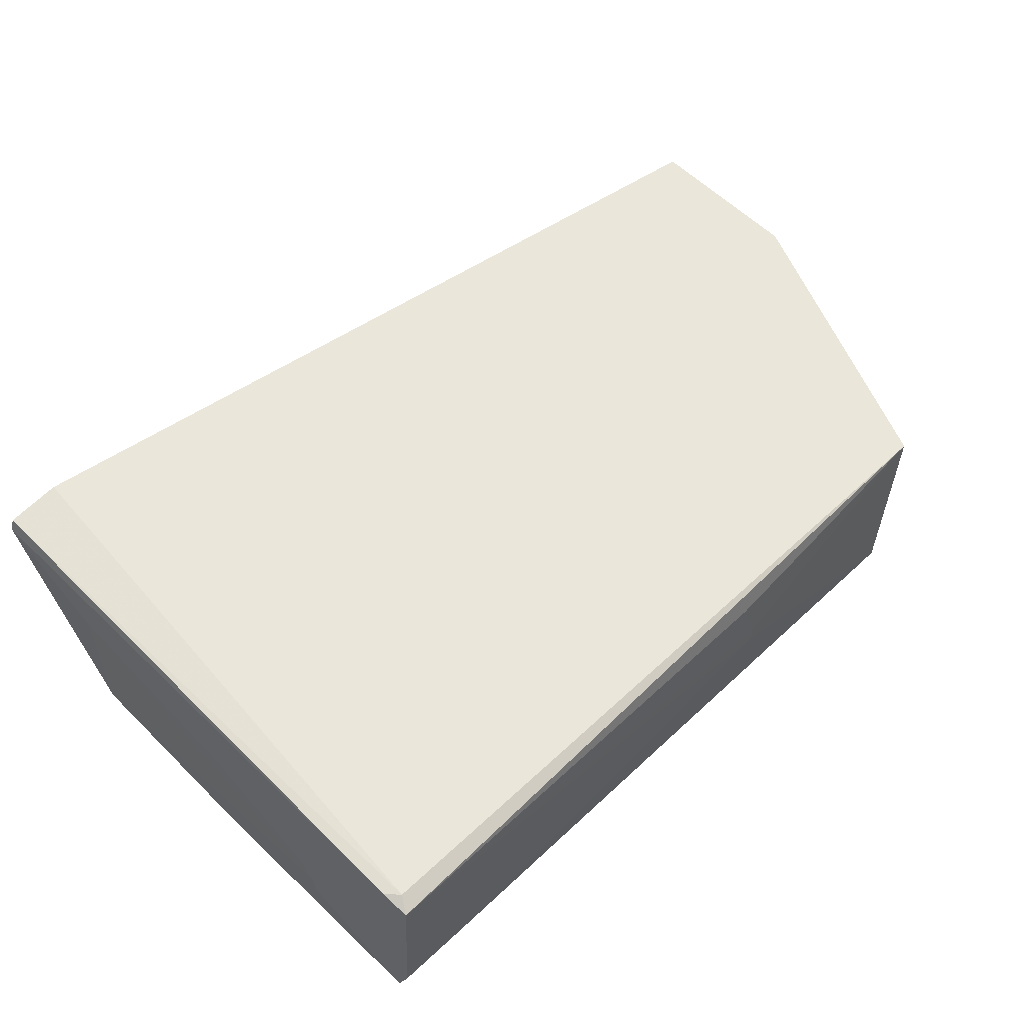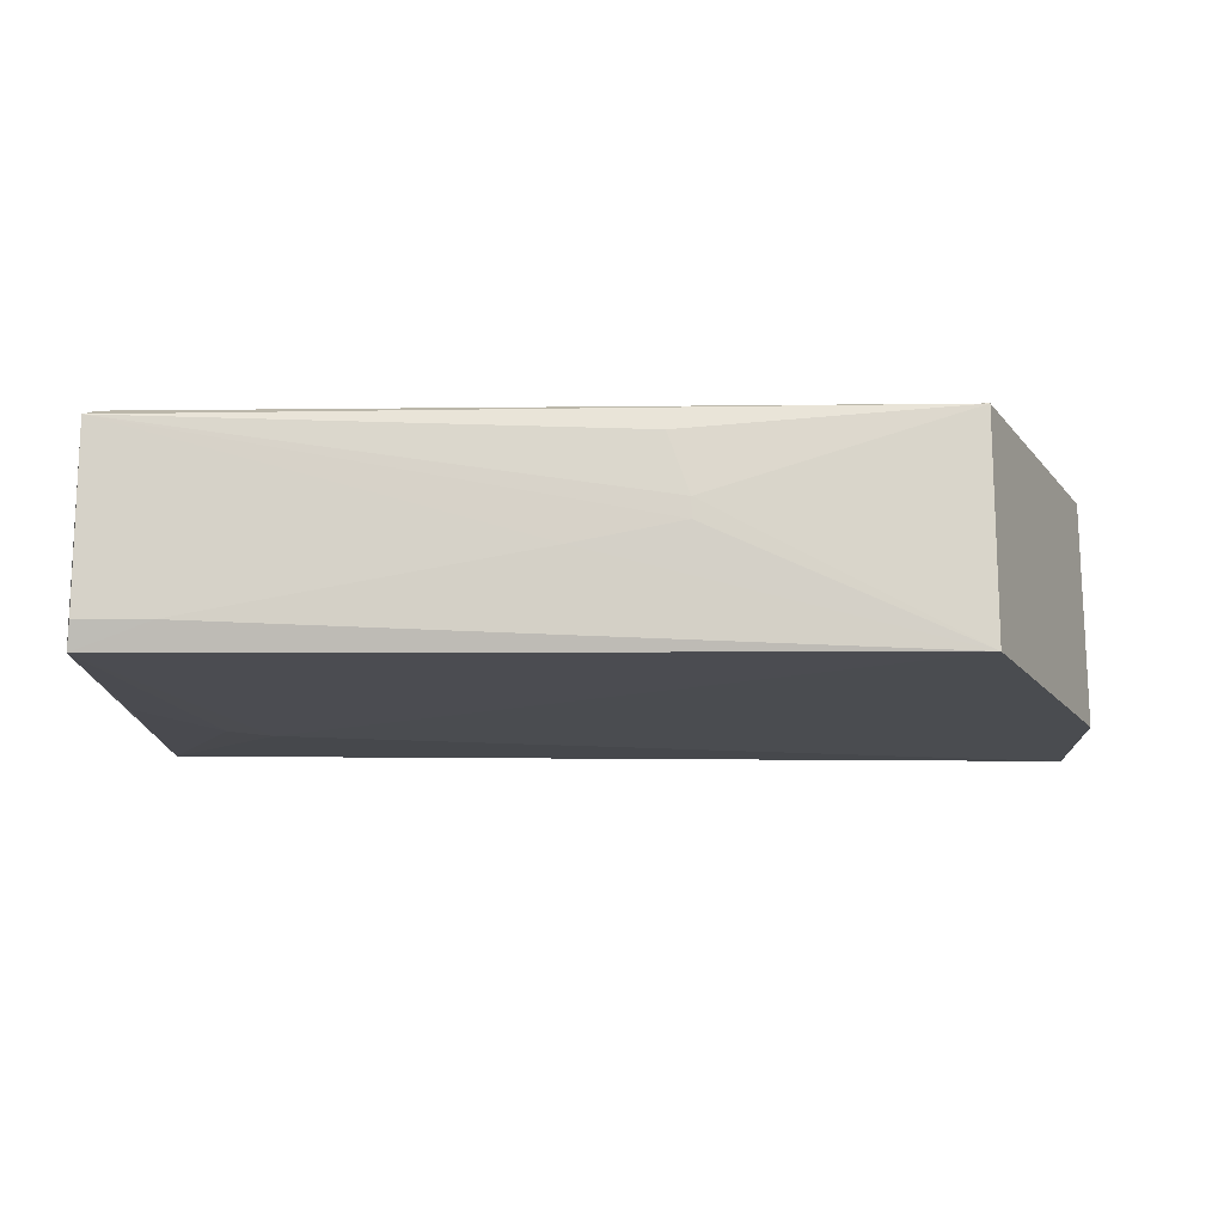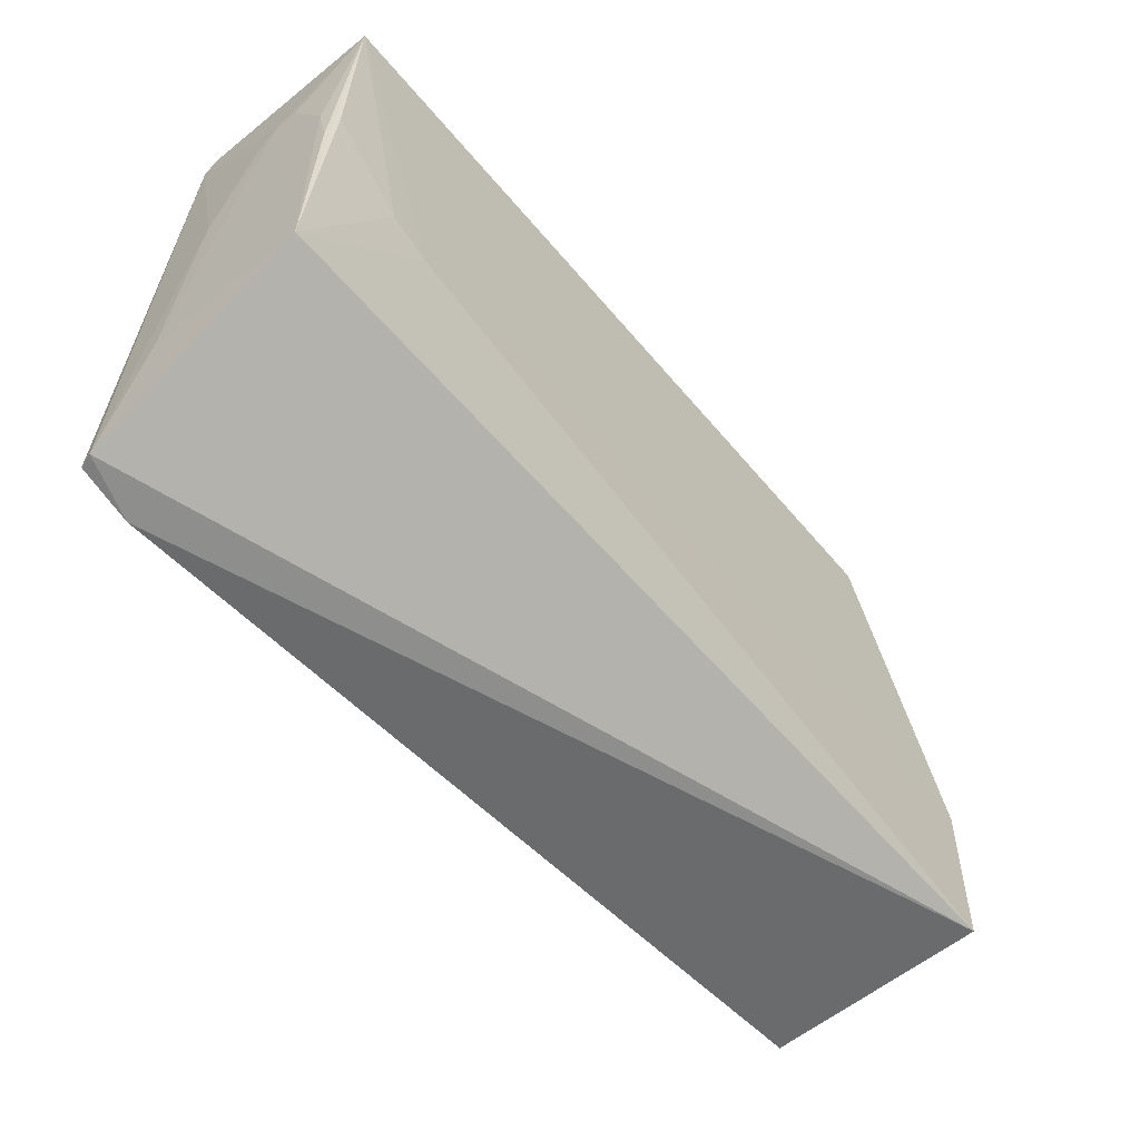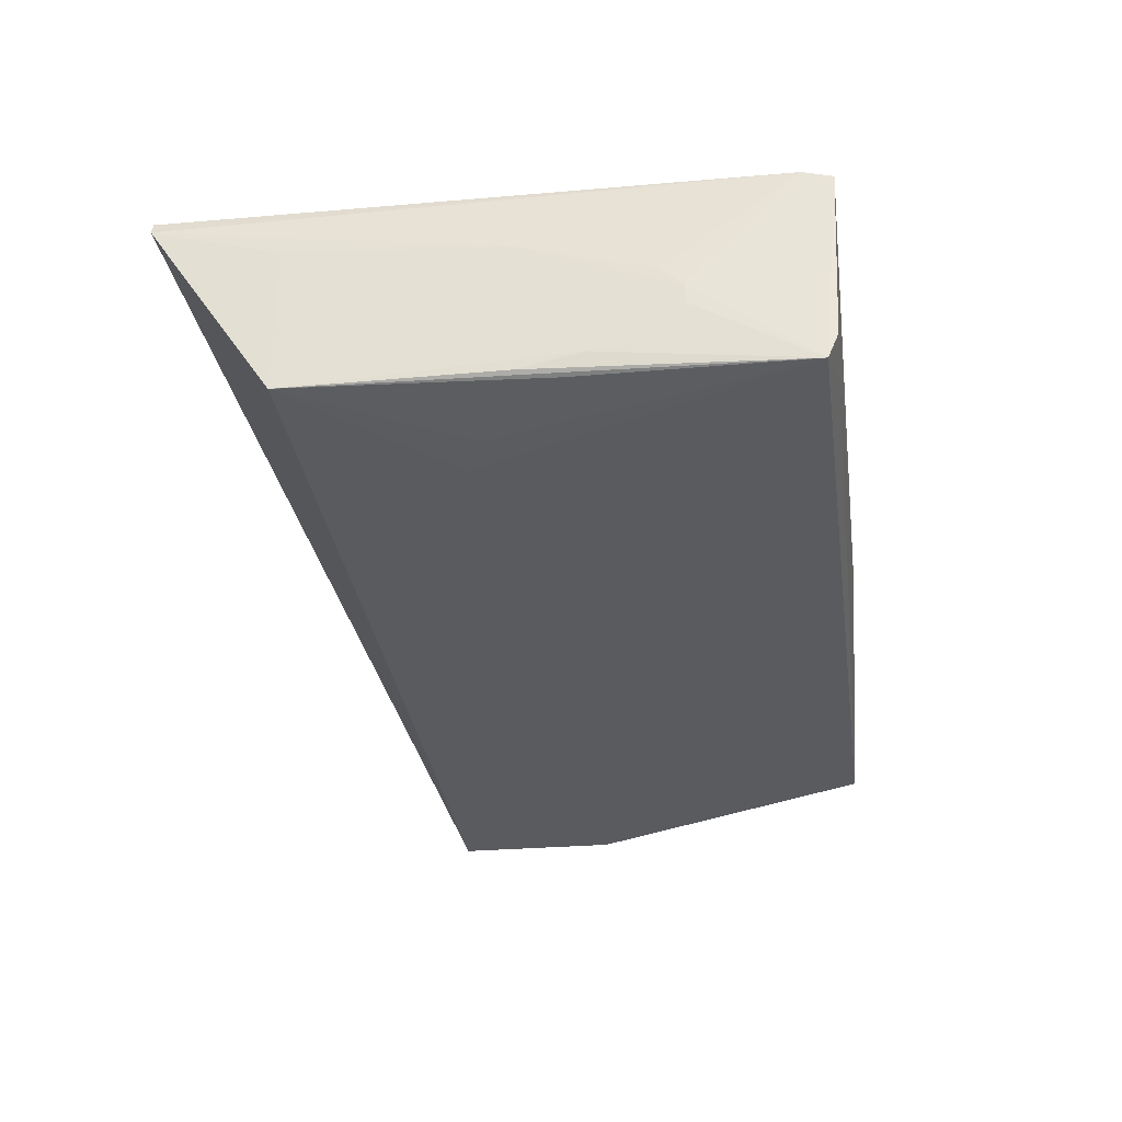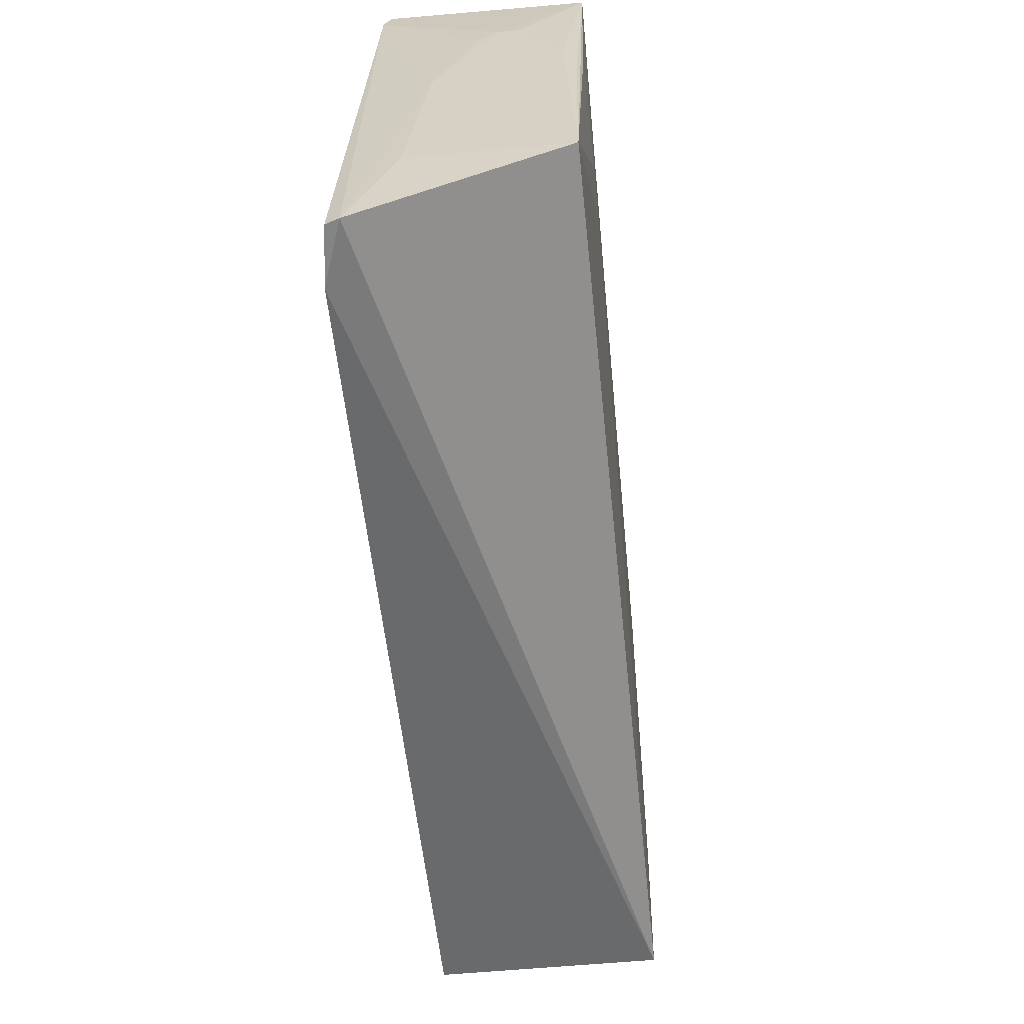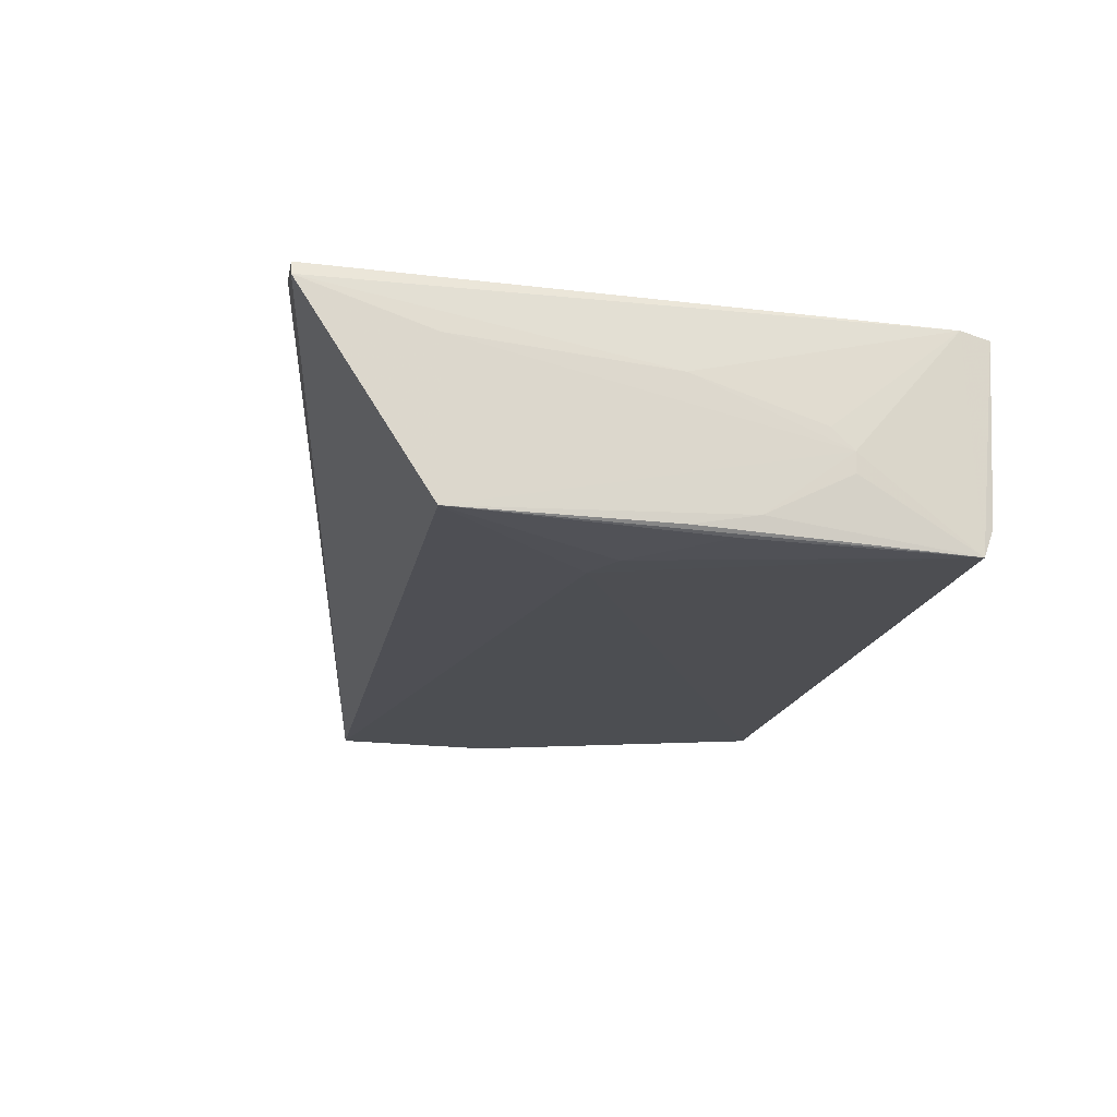
<metadata>
{"format":"obj","ext":"obj","renderer":"f3d","projection":"perspective","resolution":1024,"background":"white","views":[{"elev":55.1,"azim":-44.1,"up":"+Y"},{"elev":-16.0,"azim":1.4,"up":"+Y"},{"elev":-59.4,"azim":-50.4,"up":"+Z"},{"elev":-33.1,"azim":-81.3,"up":"+Y"},{"elev":-61.3,"azim":-84.7,"up":"+Z"},{"elev":-16.8,"azim":-100.4,"up":"+Y"}]}
</metadata>
<code>
v 0.04086 0.01334 0.1928
v 0.05866 -0.01646 0.1502
v 0.05863 0.01562 0.1264
v -0.06813 0.01505 0.1085
v -0.06788 -0.01684 0.1931
v 0.05866 -0.01596 0.1264
v -0.06029 0.01605 0.1085
v 0.05862 0.01499 0.1501
v 0.04079 -0.01718 0.1924
v -0.066 0.0131 0.1937
v -0.06912 -0.01452 0.1264
v -0.05136 -0.01639 0.1473
v -0.06874 0.01322 0.1085
v -0.0673 0.01185 0.1958
v -0.05724 -0.01637 0.1503
v 0.005104 0.001325 0.1948
v -0.06766 0.0128 0.1917
v -0.06791 -0.01605 0.1621
v 0.002139 0.009696 0.1947
v -0.06744 -0.01307 0.1945
v -0.06918 -0.004673 0.1769
v -0.009758 -0.004396 0.1946
v -0.05743 -0.01319 0.1945
v -0.0691 0.00415 0.1561
v -0.06914 -0.01344 0.165
v 0.005107 -0.001485 0.1947
v -0.06911 -0.001698 0.1739
v -0.06911 0.007042 0.1264
v -0.06903 -0.01508 0.1561
v -0.06915 -0.007494 0.1769
f 6 3 2
f 7 3 6
f 8 1 2
f 8 2 3
f 8 3 7
f 9 2 1
f 10 7 4
f 10 8 7
f 10 1 8
f 12 6 2
f 12 11 6
f 12 9 5
f 12 2 9
f 13 7 6
f 13 4 7
f 13 6 11
f 14 1 10
f 15 12 5
f 15 11 12
f 16 9 1
f 17 14 10
f 17 10 4
f 17 4 13
f 17 5 14
f 18 15 5
f 18 5 11
f 18 11 15
f 19 16 1
f 19 1 14
f 19 14 16
f 20 14 5
f 21 5 17
f 22 14 20
f 23 20 5
f 23 5 9
f 23 22 20
f 23 9 22
f 24 17 13
f 25 21 11
f 26 16 14
f 26 14 22
f 26 22 9
f 26 9 16
f 27 24 21
f 27 21 17
f 27 17 24
f 28 24 13
f 28 13 11
f 28 11 21
f 28 21 24
f 29 25 11
f 29 11 5
f 29 5 25
f 30 25 5
f 30 5 21
f 30 21 25

</code>
